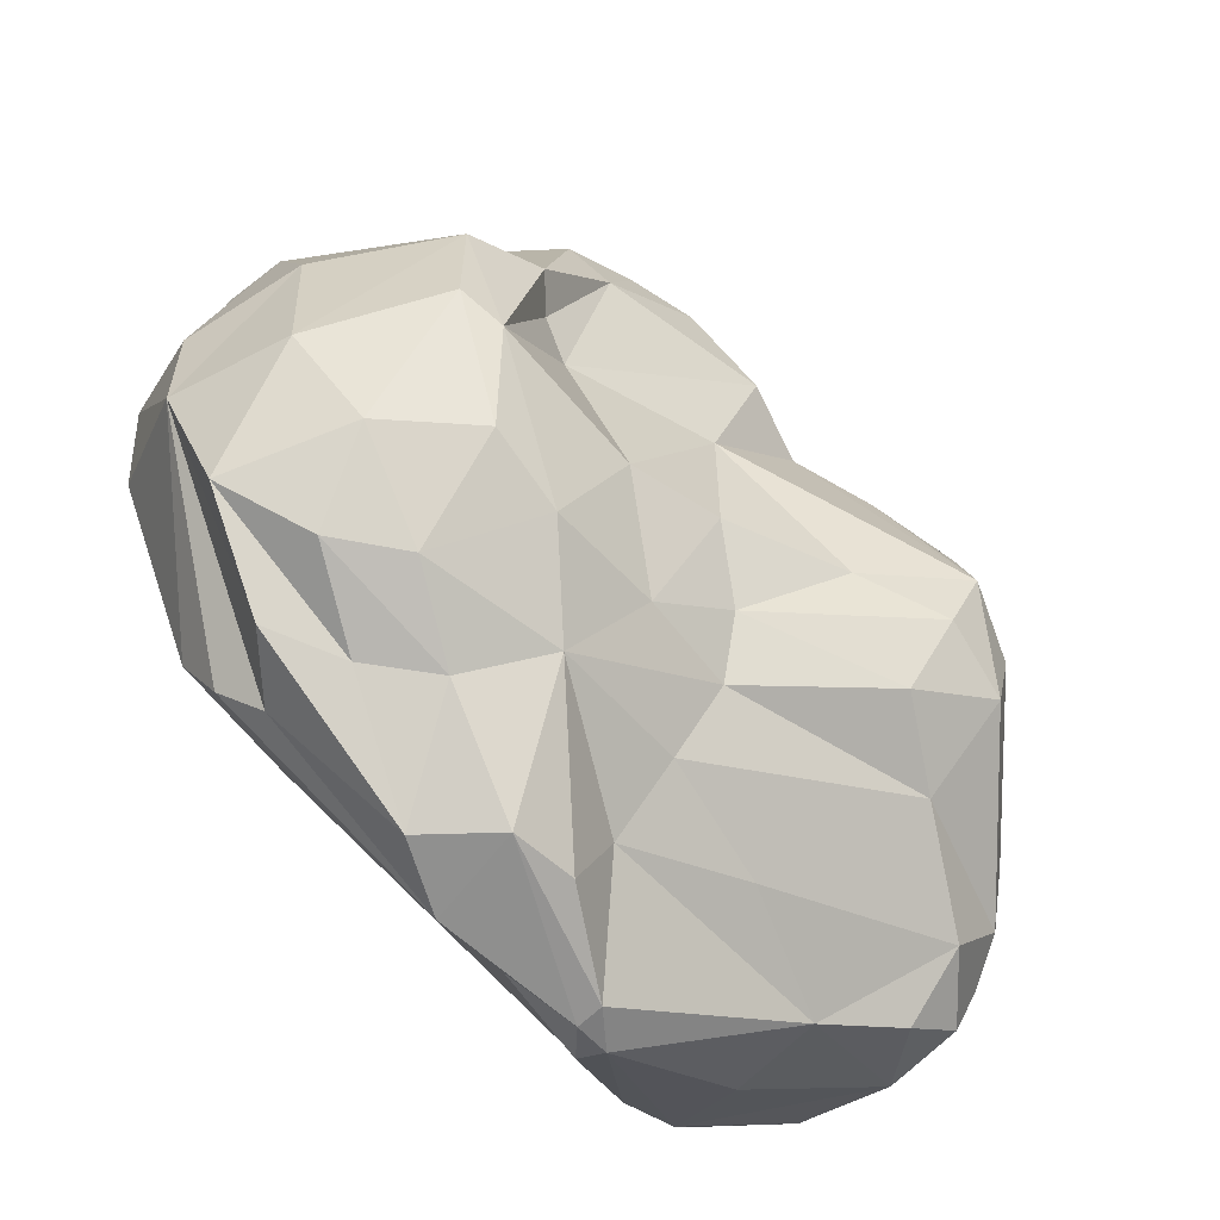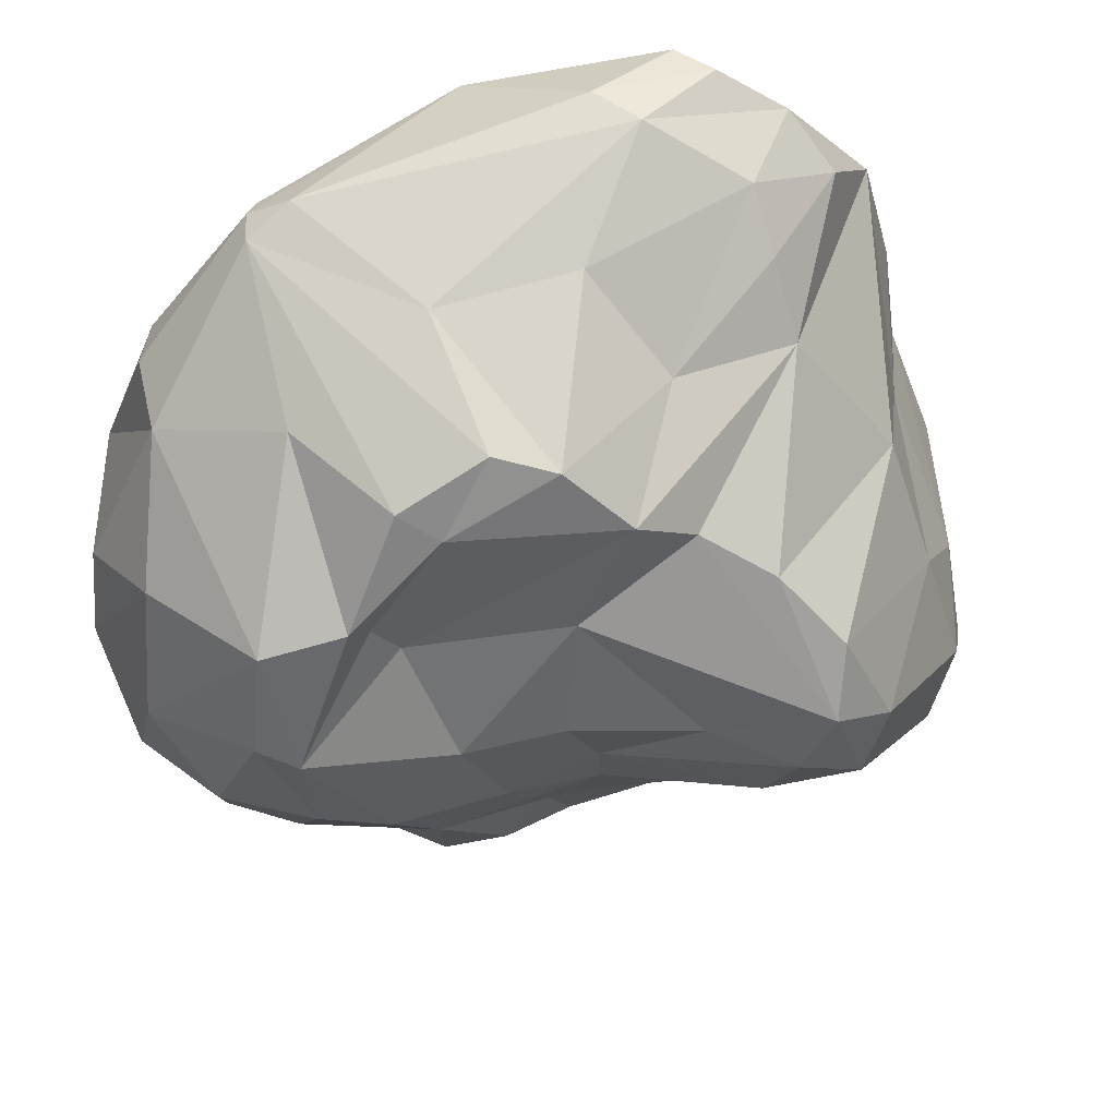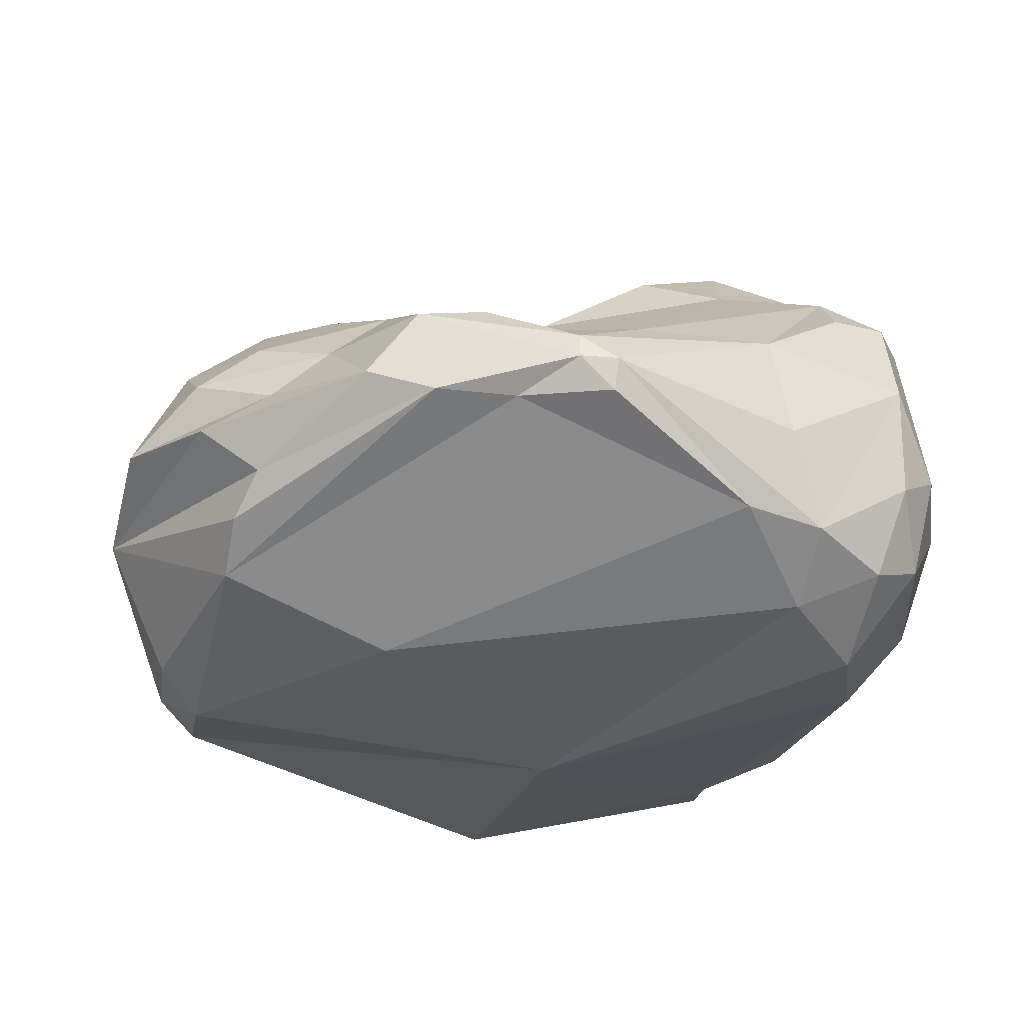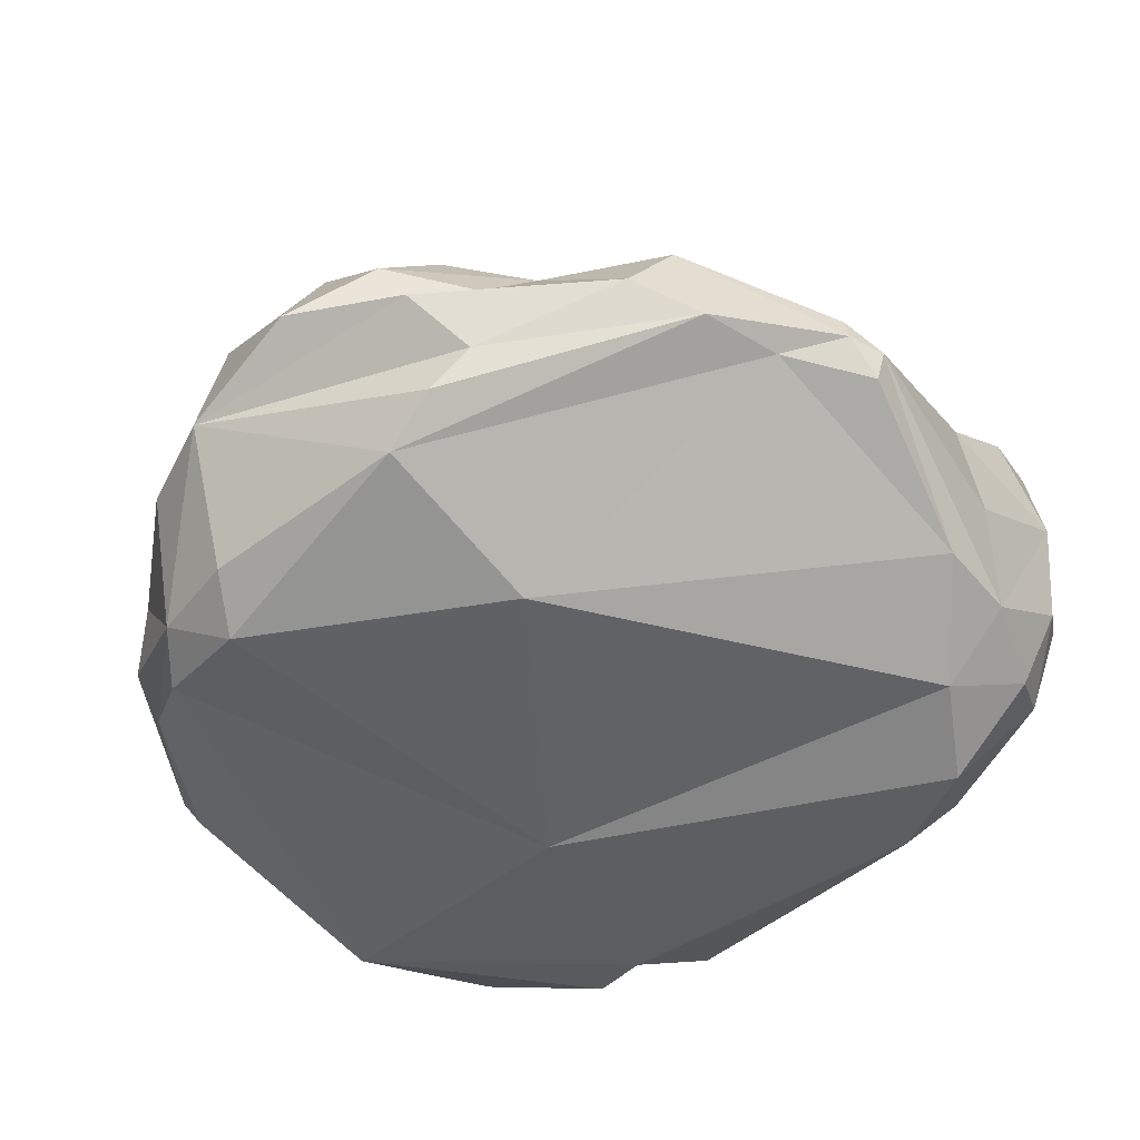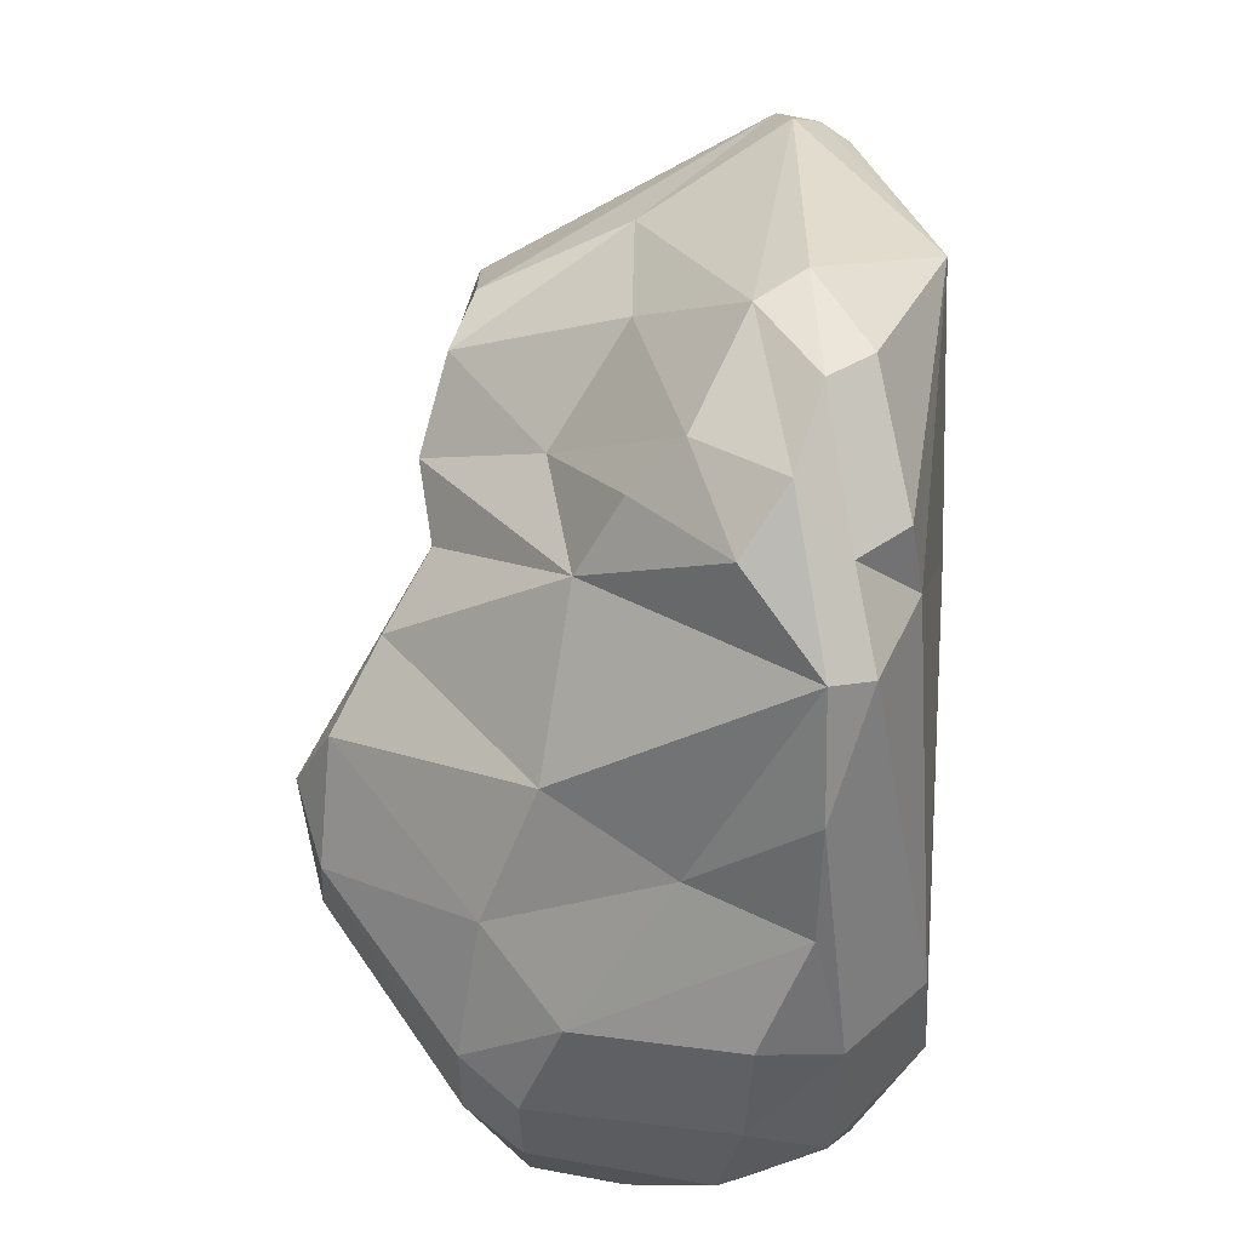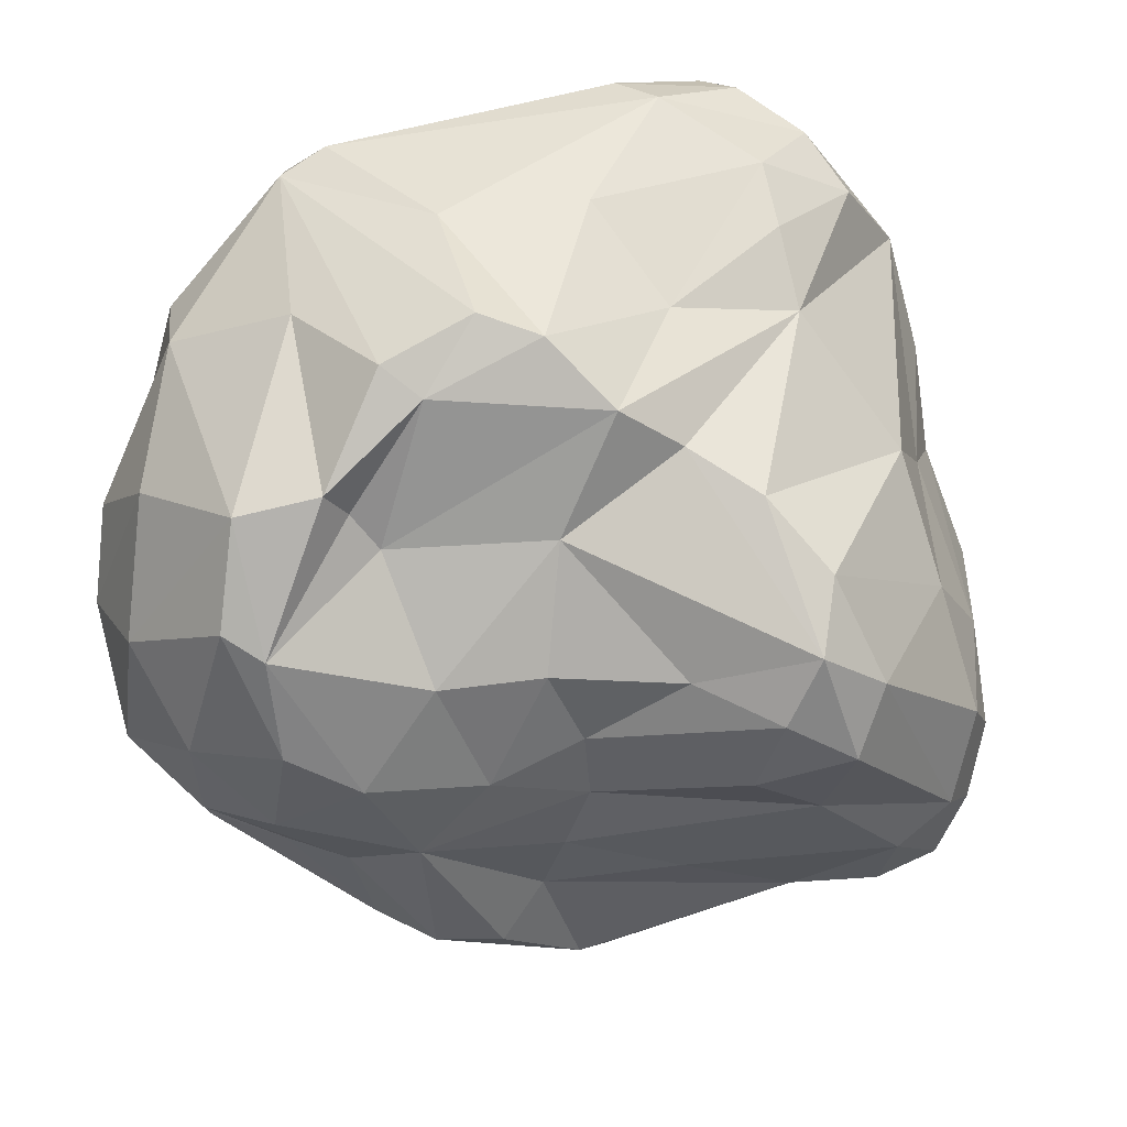
<metadata>
{"format":"obj","ext":"obj","renderer":"f3d","projection":"perspective","resolution":1024,"background":"white","views":[{"elev":-48.1,"azim":131.9,"up":"+Z"},{"elev":46.3,"azim":161.2,"up":"+Z"},{"elev":-27.7,"azim":174.2,"up":"+Y"},{"elev":-45.8,"azim":146.9,"up":"+Y"},{"elev":42.7,"azim":-90.0,"up":"+Z"},{"elev":18.7,"azim":168.6,"up":"+Z"}]}
</metadata>
<code>
v -200.5 49.11 149.1
v 202.8 39.21 126.9
v -190.5 9.681 -111.1
v -205.4 239.2 -139
v 179.1 197.6 -137.3
v 133.7 241.9 -103
v -240 113.5 -158.3
v 10.84 7.471 222
v -60.6 101.8 249
v 120.1 231.9 33.1
v 232.9 34.57 -4.986
v -41.49 252.3 87.07
v -119.3 265.3 -122.3
v 26.5 252.5 39.16
v 84.63 171.4 -230.9
v -111.6 301.6 26.55
v -210.8 71.8 155.5
v -117.1 158.5 184
v 33.17 245.3 149.4
v 254.4 179.3 -28.98
v 138.3 44.63 200.7
v 67.57 232.3 160.7
v 221.3 118.4 124.1
v -175.3 201.3 -200.9
v -206.8 15.06 -43.9
v -256.5 98.99 -36.68
v -112.6 63.3 -211.8
v -27.25 108.6 -260.4
v 151.9 246.8 69.19
v 63.32 239.1 -105.5
v -83.74 314.3 -53.18
v 177.2 242.3 -79.69
v -7.232 143.9 -260.6
v 153.2 81.99 208.2
v 114.4 131.6 -228.4
v -113.9 72.19 248.2
v -37.98 287 -35.02
v 135.3 177.3 -170.9
v -21.38 0.4181 59.55
v -123.4 182.6 140.9
v -79.83 275.8 64.31
v -125.6 310.2 -76.62
v 185.7 253.1 -19.34
v 97.38 242.6 117.9
v -101.4 321 -13.16
v -175.6 235.6 -165.8
v -129.6 175.6 -212.2
v -56.8 200 -182.8
v -140.9 307.3 -35.09
v -218.4 239.1 -83.98
v -239.2 72.53 22.55
v -212.7 133.4 33.58
v -151.1 26.76 -155.1
v -229.3 58.95 -142.3
v -216.1 95.67 -181.6
v -208.8 206.5 -184.5
v 75.02 153.7 197.4
v 158 169.3 149.3
v 210.4 13.53 19.14
v 268.8 106.9 -29.67
v 225.3 203.6 -86.41
v 26.95 111.6 -242.8
v 187.9 71.65 -148.9
v 95.01 253.6 -41.72
v -9.948 155.3 202.5
v 126.3 75.06 222.8
v -41.13 75.73 253.5
v -141.6 114.7 -213.7
v -254.1 102 -99.68
v 99.63 215.8 -153.3
v 208.3 245 -4.821
v -180.7 198.2 61.48
v 44.71 173.6 -233.6
v -197.8 227.4 -10.93
v -97.92 48.82 249.1
v -166.7 59.35 189
v -148.6 33.02 193.3
v 169.9 147.6 -167.8
v 210.7 125.2 -158.8
v -199.3 44.53 -166.7
v -158.5 58.16 -197.7
v -7.266 128.1 -264.1
v -73.59 290.8 -95.47
v 5.795 235.2 -116
v -29.31 126.9 -265.4
v -232.8 187.7 -48.56
v -214.8 158 -191.2
v 217.3 73.92 134
v 119.2 232.9 135.2
v -148.2 26.28 152.5
v 235.3 35.61 51.16
v 243.6 166.2 52.52
v 256.4 134.6 -102.7
v 192 48.71 -117.8
v 35.14 261.1 -35.83
v -3.145 259.6 110.8
v -46.24 195.6 149.5
v 147.4 59.59 206.9
v -172 110.8 192.3
v 74.48 113.8 -243
v -235.1 209.9 -103.6
v 15.35 210.4 -157.1
v 214.5 24.31 82.75
v 136.9 234.1 54.57
v -243.3 55.66 -52.16
v -226.3 208.6 -149.8
v 262.1 103 27.45
v 174.9 95.1 -168.3
v -151.9 86.61 223.1
v -114 131.6 215.2
v 216.5 169.5 -135.5
v 12.31 249.8 -77.71
v 199.4 238 57.79
v 21.66 177.3 -196.7
v -230.3 70.56 87.16
v 93.04 14.06 -94.2
f 8 77 90
f 70 73 114
f 92 20 113
f 13 84 102
f 56 106 4 46
f 27 81 85
f 107 23 91
f 3 39 25
f 25 39 90
f 12 40 96
f 17 99 40
f 18 99 110
f 21 98 8
f 9 65 110
f 31 37 112
f 11 94 60
f 27 62 116
f 59 91 103
f 39 103 8
f 2 21 103
f 22 34 89
f 2 98 21
f 34 88 23
f 34 23 58
f 7 54 69
f 51 52 86
f 24 46 47
f 47 48 114
f 27 28 62
f 14 45 12
f 10 44 104
f 43 29 113
f 10 104 43
f 30 84 112
f 16 45 49
f 14 37 45
f 6 32 5
f 5 32 61
f 29 44 89
f 16 72 41
f 47 33 85
f 33 15 82
f 28 82 62
f 25 115 105
f 7 55 54
f 27 116 53
f 35 78 79
f 5 38 70
f 100 35 108
f 17 76 109
f 9 36 67
f 67 75 8
f 75 77 8
f 67 36 75
f 109 36 9
f 36 76 77 75
f 109 76 36
f 108 79 60
f 108 35 79
f 100 15 35
f 111 38 5
f 38 78 35
f 111 78 38
f 79 93 60
f 93 78 111
f 79 78 93
f 53 39 3
f 53 116 39
f 67 66 9
f 80 53 3
f 53 81 27
f 80 81 53
f 54 80 3
f 80 55 81
f 54 55 80
f 105 115 51
f 100 82 15
f 62 82 100
f 82 85 33
f 28 85 82
f 41 40 12
f 40 72 17
f 41 72 40
f 22 44 19
f 89 44 22
f 61 71 20
f 61 32 71
f 83 42 31
f 42 13 4
f 83 13 42
f 45 37 31
f 49 42 4
f 42 45 31
f 49 45 42
f 112 83 31
f 83 84 13
f 112 84 83
f 5 70 6
f 6 43 32
f 43 104 29
f 104 44 29
f 96 44 10
f 44 96 19
f 41 45 16
f 12 45 41
f 85 28 27
f 114 102 70
f 102 48 13
f 114 48 102
f 48 46 13
f 47 46 48
f 13 46 4
f 50 49 4
f 49 74 16
f 50 74 49
f 106 101 50 4
f 50 86 74
f 101 86 50
f 26 51 86
f 86 52 74
f 115 52 51
f 17 52 115
f 115 25 1
f 69 105 26
f 105 54 3
f 69 54 105
f 87 55 7
f 55 87 81
f 106 87 7
f 87 56 24
f 106 56 87
f 113 23 92
f 58 113 29
f 58 23 113
f 91 88 2
f 88 98 2
f 98 88 34
f 57 22 19
f 89 58 29
f 89 34 58
f 8 103 21
f 59 103 39
f 25 90 1
f 103 91 2
f 11 91 59
f 60 91 11
f 107 91 60
f 60 93 20
f 61 111 5
f 61 93 111
f 20 93 61
f 116 94 59
f 94 62 100
f 116 62 94
f 63 94 100
f 60 94 63
f 94 11 59
f 14 96 10
f 14 12 96
f 112 95 30
f 95 37 14
f 112 37 95
f 95 64 30
f 64 14 10
f 95 14 64
f 110 97 18
f 97 65 19
f 110 65 97
f 65 57 19
f 9 57 65
f 8 66 67
f 8 98 66
f 110 109 9
f 109 99 17
f 110 99 109
f 40 99 18
f 96 97 19
f 97 40 18
f 96 40 97
f 63 108 60
f 100 108 63
f 92 60 20
f 92 107 60
f 23 107 92
f 90 39 8
f 66 57 9
f 57 34 22
f 66 34 57
f 91 23 88
f 47 87 24
f 87 68 81
f 47 68 87
f 85 68 47
f 85 81 68
f 25 105 3
f 86 101 69 26
f 69 101 106 7
f 105 51 26
f 56 46 24
f 70 30 6
f 70 84 30
f 102 84 70
f 43 64 10
f 64 6 30
f 43 6 64
f 43 71 32
f 113 71 43
f 113 20 71
f 74 72 16
f 72 52 17
f 74 52 72
f 114 33 47
f 114 73 33
f 15 73 70
f 73 15 33
f 115 1 17
f 66 98 34
f 116 59 39
f 15 38 35
f 38 15 70
f 1 76 17
f 76 90 77
f 1 90 76

</code>
